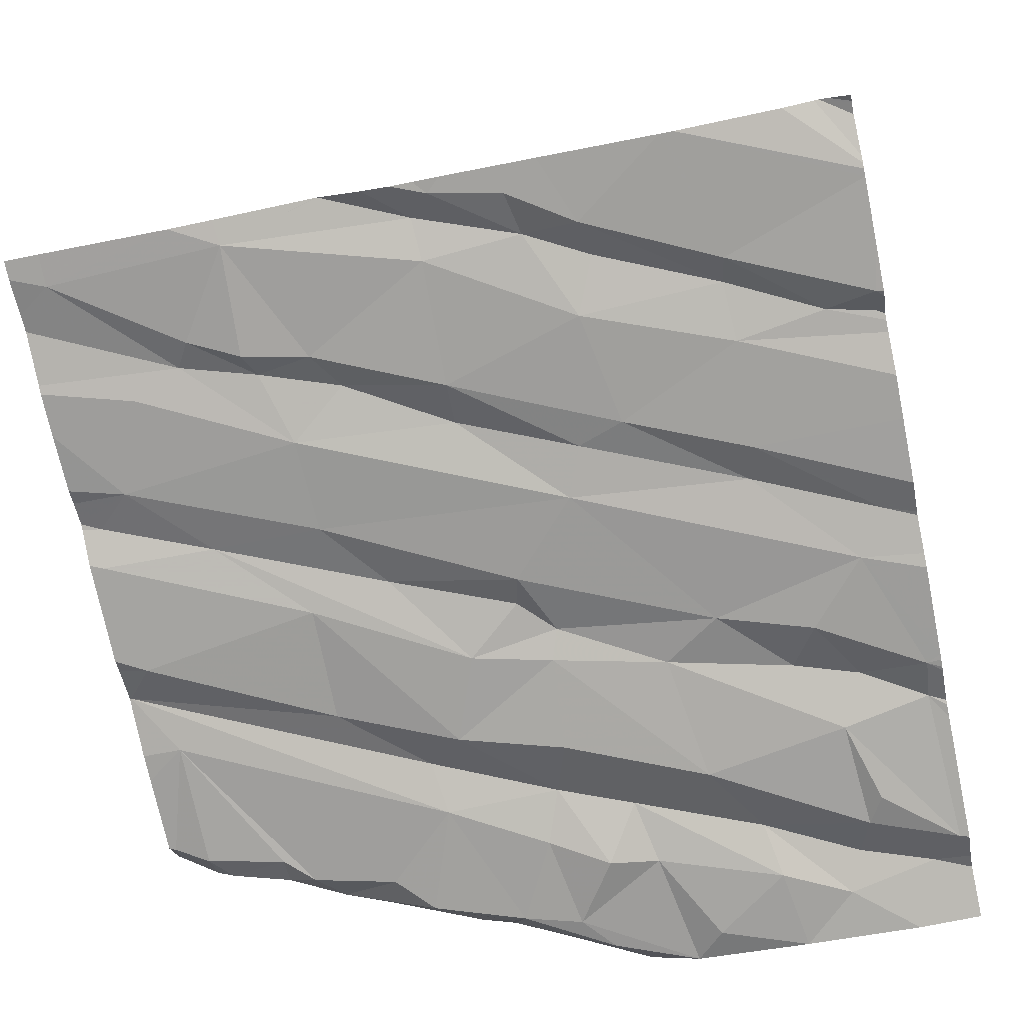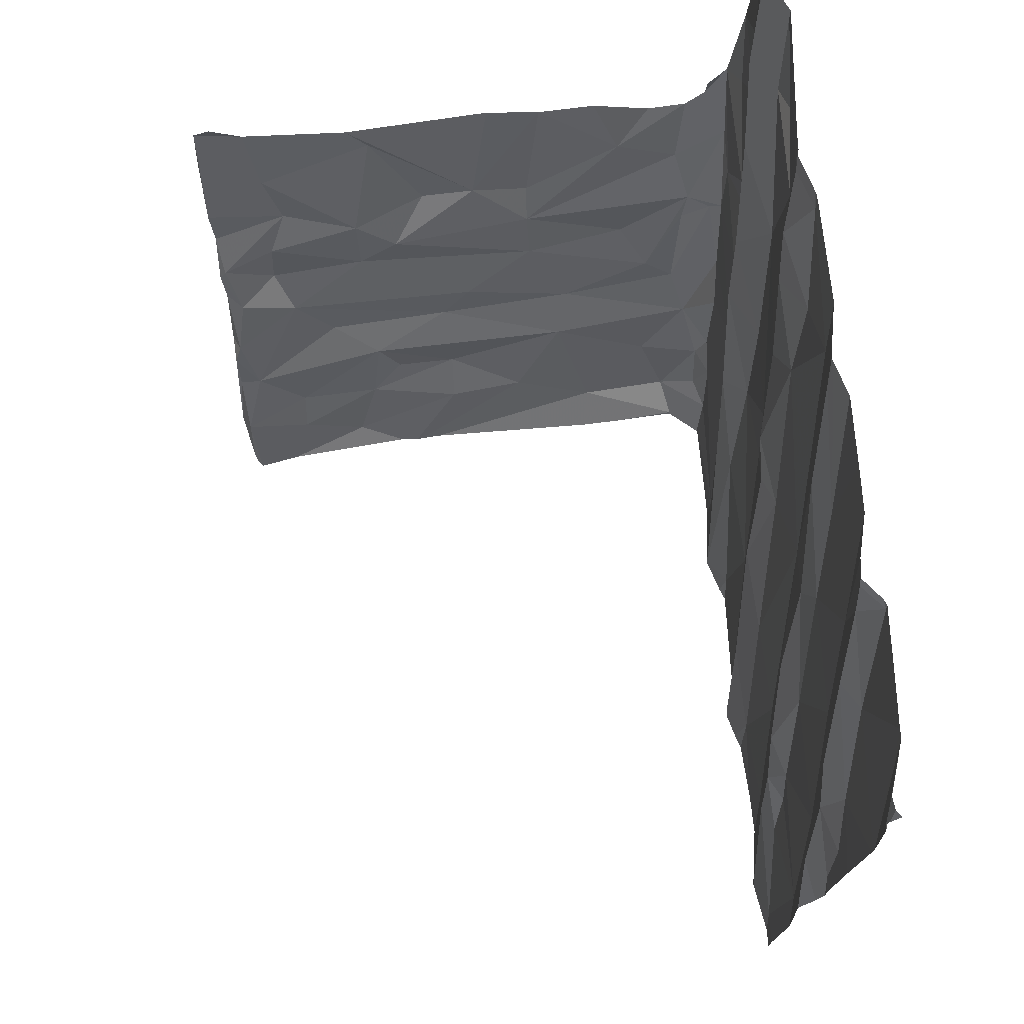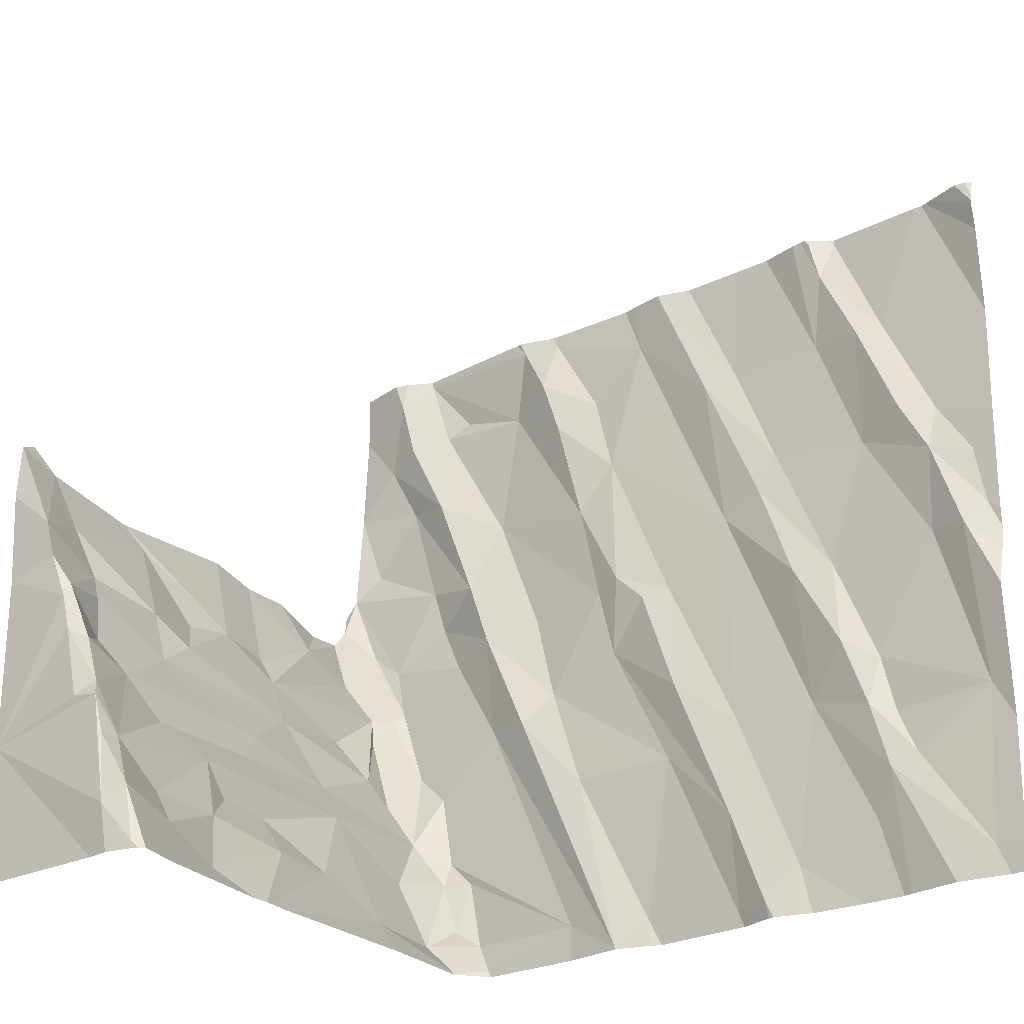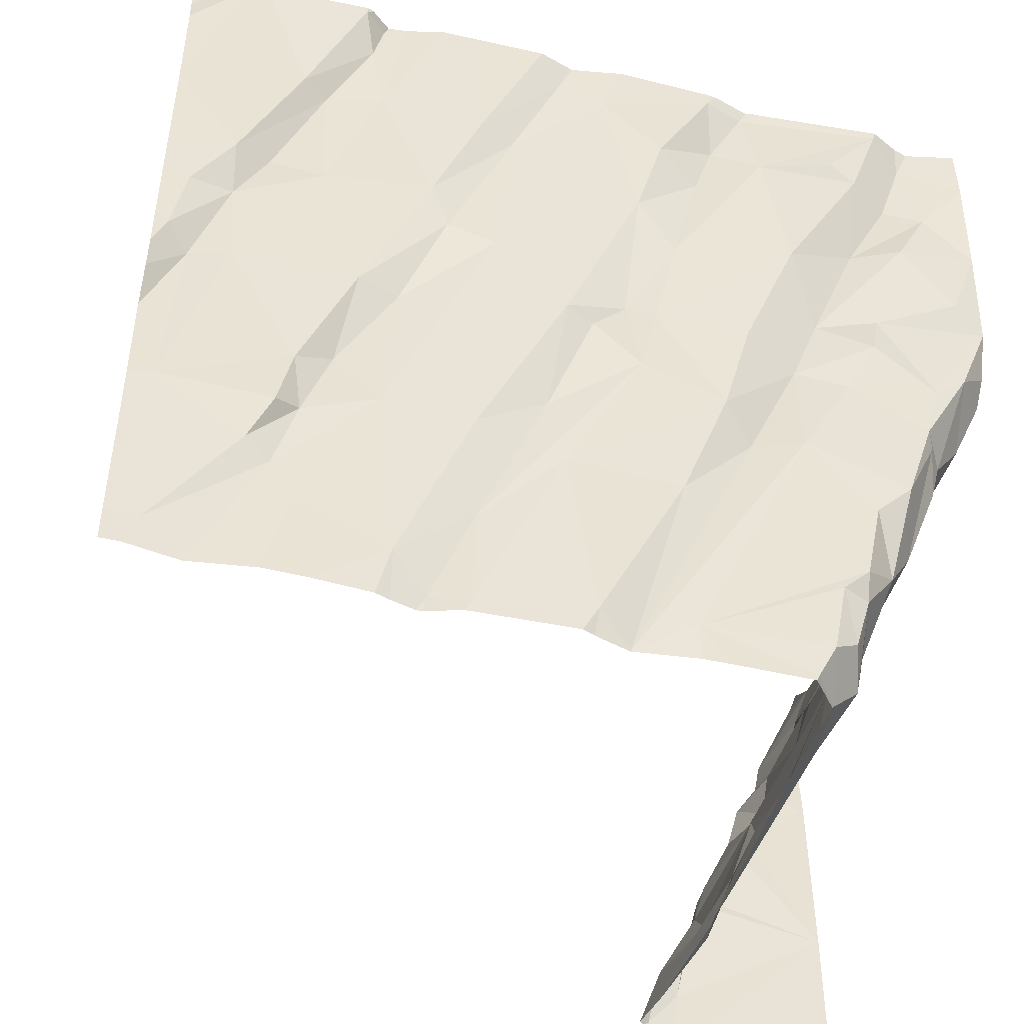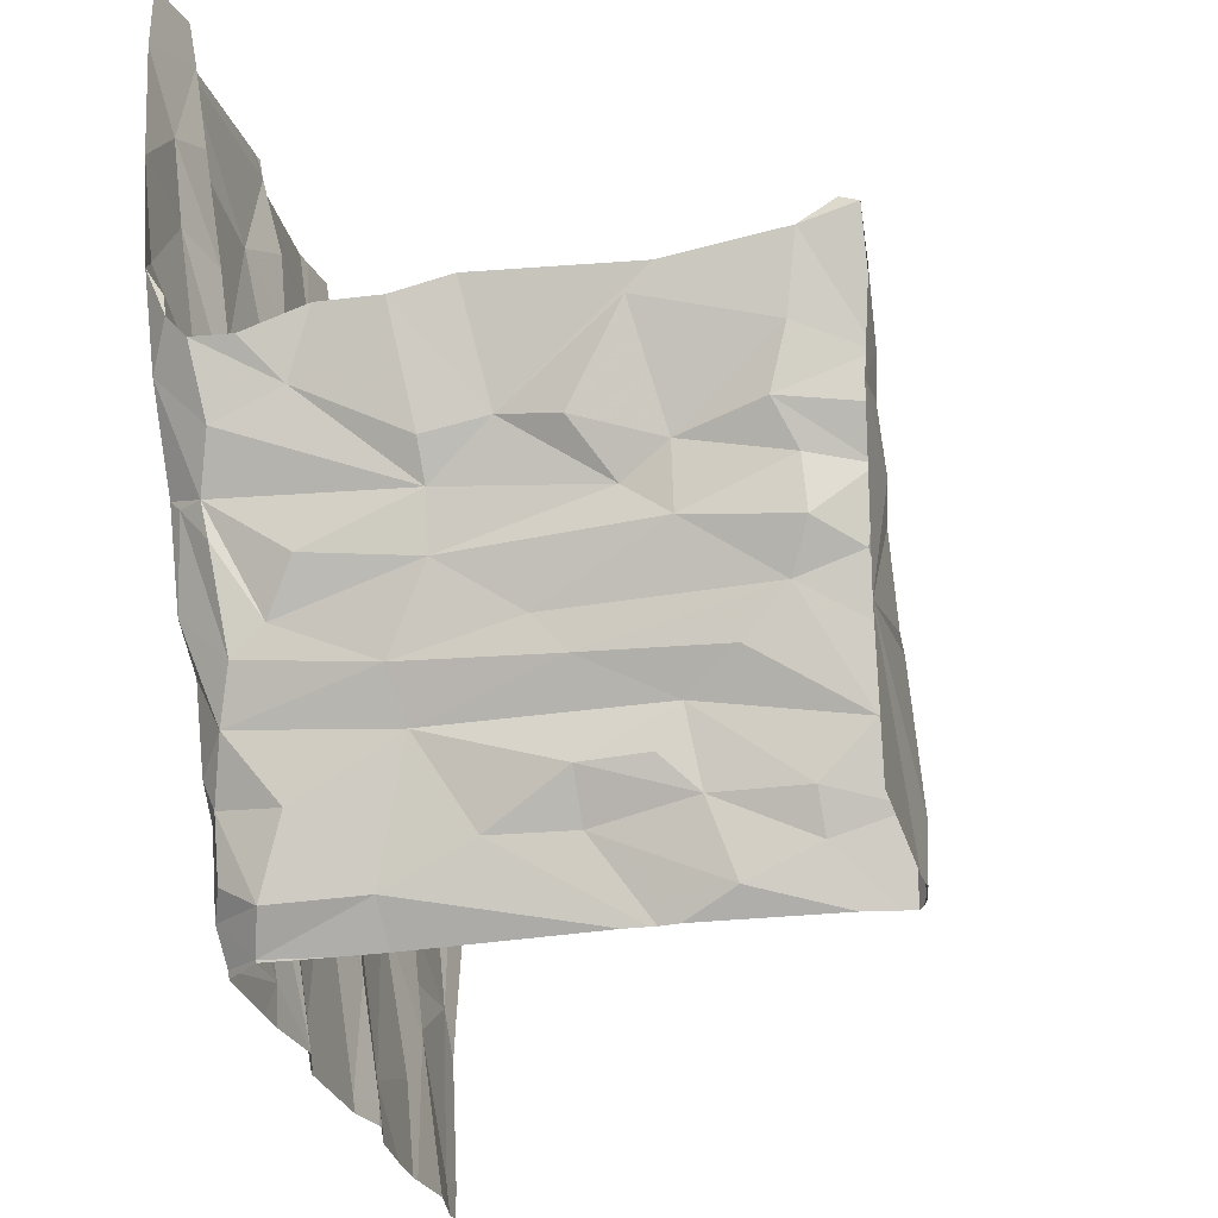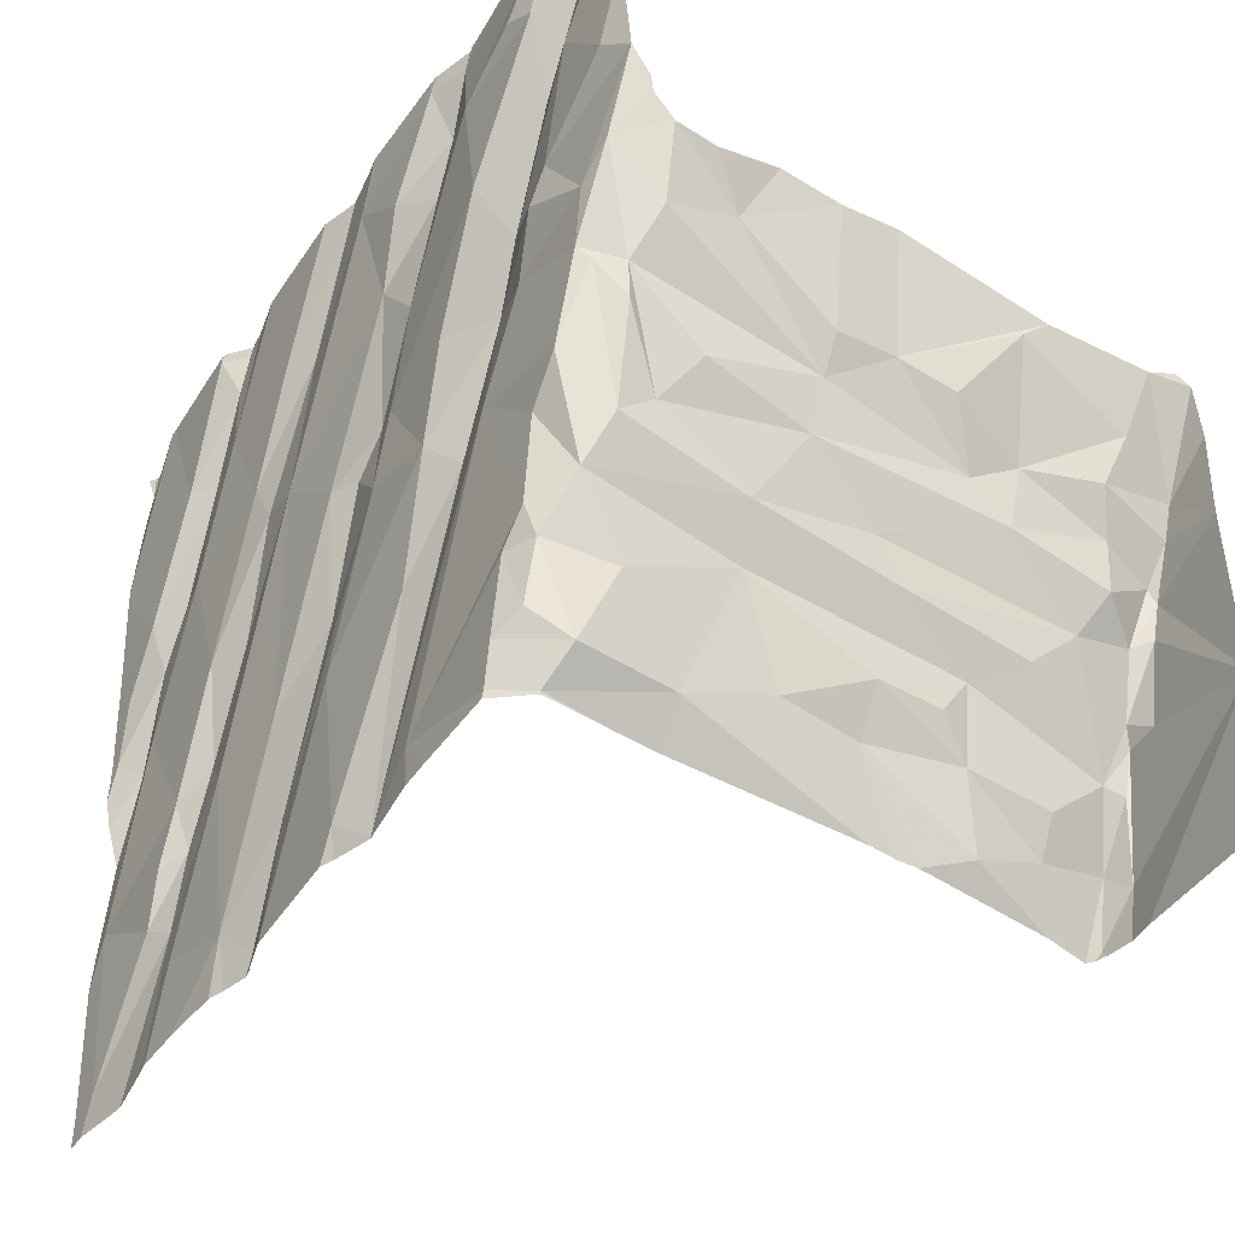
<metadata>
{"format":"obj","ext":"obj","renderer":"f3d","projection":"perspective","resolution":1024,"background":"white","views":[{"elev":-70.9,"azim":101.6,"up":"+Z"},{"elev":72.6,"azim":83.7,"up":"+Y"},{"elev":-26.8,"azim":35.0,"up":"+Y"},{"elev":-46.1,"azim":163.8,"up":"+Y"},{"elev":-29.0,"azim":-76.8,"up":"+Y"},{"elev":-46.1,"azim":-124.0,"up":"+Y"}]}
</metadata>
<code>
v -147.7 270 501
v -148.1 270 501
v -147.3 270 501
v -147.6 270 500.9
v -147.8 268.1 501.1
v -148.3 270 500.9
v -147.4 270 500.9
v -147.4 268.1 501.1
v -147.6 270 500.9
v -147.5 268.2 501
v -147.6 270 500.9
v -147.8 268.1 502.3
v -148.2 270 501
v -146.6 270 500.9
v -147.7 270 501
v -148.1 270 500.9
v -146.8 270 501
v -147.3 268.2 501
v -146.9 268.1 501.1
v -146.8 268.2 501
v -146.8 270 501
v -147.6 270 500.9
v -147 268.1 501
v -146.4 270 500.9
v -146.4 270 501
v -146.3 268.2 501
v -146.9 268.1 501.1
v -148.3 268.4 502.3
v -148.1 268.8 502.3
v -148.3 268.9 502.3
v -148.2 269 502.3
v -148.1 268.8 501.5
v -148.2 268.9 501.5
v -148.2 269 501.3
v -148.1 268.8 501.1
v -148.1 268.9 501.1
v -148.1 268.9 502.3
v -148.1 268.9 501
v -148.2 269 501.1
v -148.2 269.1 501
v -148.1 268.9 501
v -148.3 269.1 501.9
v -148.2 268.9 501.8
v -148.1 268.7 502.3
v -148.2 268.9 501.6
v -148.1 268.9 502
v -148.1 268.7 502
v -148.1 268.8 502.2
v -148.1 268.8 501.9
v -148.2 268.9 502.1
v -148.1 268.8 502.3
v -148.2 269 502.2
v -148.1 268.7 501.3
v -148.1 268.7 501.5
v -147.9 268.4 502.3
v -147.8 268.2 502.3
v -147.9 268.4 502.3
v -148 268.4 501.4
v -148 268.5 501.4
v -148 268.5 501.1
v -147.9 268.2 502.3
v -147.9 268.4 501.1
v -147.9 268.4 501
v -147.8 268.4 501
v -148 268.7 501
v -148 268.6 501.1
v -147.8 268.8 501
v -147.5 268.6 501
v -147.7 268.8 501
v -147.9 268.2 501.1
v -147.9 268.2 501.1
v -147.8 268.2 501
v -147.8 269 501
v -147.6 268.8 501
v -147.2 268.6 501
v -147.4 268.9 501
v -147.9 268.2 501.4
v -147.9 268.6 501
v -147.9 268.3 501.2
v -147.8 268.1 501
v -147.9 269 501
v -148 268.5 502.3
v -148 268.5 502.3
v -148 268.5 502.3
v -148 268.7 502.3
v -147.9 268.1 502
v -147.9 268.3 502
v -147.9 268.3 501.7
v -148 268.4 501.9
v -148 268.5 501.7
v -148 268.6 501.7
v -148 268.5 502
v -148 268.6 502.1
v -148.1 268.7 502.2
v -147.9 268.2 502.2
v -147.9 268.3 502.2
v -147.9 268.4 501.9
v -148.1 268.6 501.2
v -147.9 268.4 501.7
v -147.9 268.3 501.6
v -148.1 269 501
v -146.8 268.6 501
v -147 268.6 501
v -146.6 268.7 501
v -146.7 269 501
v -147 268.4 501.1
v -147.3 269 501
v -147.2 268.8 501
v -146.6 268.3 501
v -146.5 268.4 501
v -146.6 268.4 501.1
v -146.6 268.6 501
v -147.2 269.1 501
v -146.7 268.8 501
v -146.8 269 501
v -147 269.2 501
v -147.5 268.1 501
v -146.3 268.6 501
v -146.9 268.1 501.1
v -146.6 268.6 501
v -146.3 269 501
v -147.8 268.1 501.1
v -147.3 268.1 501
v -146.3 269 501
v -146.4 269 501
v -147.8 268.1 501.1
v -148.3 269.2 501.5
v -148.3 269.2 501.6
v -148.3 269.2 501.3
v -148.3 269.1 501.2
v -148.3 269.1 502.3
v -148.3 269.2 502.3
v -148.3 269.2 502
v -148.2 269.7 501
v -148.3 269.8 500.9
v -148.3 269.6 501
v -148.2 269.4 501
v -148.3 269.3 501
v -148.3 269.2 502.3
v -148.3 269.2 502.2
v -148.3 269.1 501.1
v -148.3 269.2 501
v -148 269.3 501
v -148.3 269.2 501
v -148.1 269.5 501
v -148.1 269.7 501
v -148.1 269.9 501
v -147.8 269.2 501
v -147.8 269.4 501
v -147.6 269.1 501
v -147.4 269.1 501
v -147.4 269.5 501
v -148 269.8 501
v -148 269.5 501
v -147.5 269.4 501
v -147.7 269.7 501
v -147.4 269.1 501
v -148 270 500.9
v -147.9 269.8 500.9
v -147.5 269.7 501
v -147.3 269.8 501
v -148 269.1 501
v -147.6 269.8 501
v -147.6 270 500.9
v -147.6 269.7 501
v -147.7 270 501
v -147.2 269.9 501
v -147.1 269.6 501
v -146.9 269.3 501
v -146.9 269.4 501
v -146.7 270 500.9
v -146.6 269.7 501
v -146.7 269.9 501
v -147 269.7 501
v -146.7 269.7 501
v -146.6 269.3 501
v -146.6 269.6 501
v -146.5 269.4 501
v -146.7 270 501
v -146.3 269.2 501
v -147.6 268.1 501
v -146.4 269.4 501
v -146.4 269.2 501
v -147.4 268.1 501.1
v -147.4 268.1 501.1
v -147.8 268.1 501.1
v -147.8 268.1 501.1
v -146.4 270 501
v -147.7 270 501
v -146.3 268.8 501
v -146.3 268.8 501
v -146.3 269 501
v -146.3 269 501
v -146.3 268.9 501
v -146.3 268.6 501
v -146.3 268.5 501
v -146.3 268.2 501
v -146.3 269.1 501
v -146.3 269.2 501
v -146.3 269.6 501
v -146.3 269.3 501
v -146.3 269.8 501
v -146.3 269.6 501
v -146.3 269.6 501
v -146.3 269.9 501
v -146.3 269.9 501
v -146.3 269.9 501
v -146.8 268.1 501.1
v -146.8 268.1 501
v -147.2 268.1 501
v -147 268.1 501
v -147 268.1 501
v -146.3 268.1 501
v -146.4 268.1 501.1
v -148.3 268.1 502.3
v -147.9 268.1 502.3
v -147.8 268.1 501.4
v -147.8 268.1 501.3
v -147.8 268.1 501
v -147.9 268.1 502.3
v -147.8 268.1 502.3
v -147.8 268.1 502.3
v -147.8 268.1 502.3
v -147.8 268.1 502.3
v -147.8 268.1 501.9
v -147.8 268.1 502.2
v -147.8 268.1 501.8
v -147.8 268.1 501.8
v -147.8 268.1 501.9
v -146.7 268.1 501
v -146.6 268.1 501
v -146.6 268.1 501
v -146.4 268.1 501.1
v -146.3 268.1 501
v -146.3 268.1 501
v -146.7 270 500.9
v -146.7 270 500.9
v -146.9 270 500.9
v -147.2 270 501
v -147.2 270 501
v -147.1 270 500.9
v -146.8 270 501
v -147 270 500.9
v -146.3 270 501
v -146.3 270 501
v -146.4 270 500.9
v -146.3 270 501
v -146.3 270 501
v -146.3 270 501
f 244 206 248
f 185 10 117
f 243 174 238
f 18 8 184
f 242 179 236
f 241 174 243
f 240 167 174
f 28 29 30
f 33 32 34
f 30 29 37
f 36 35 38
f 40 36 41
f 37 31 30
f 28 44 29
f 32 33 45
f 47 46 48
f 49 43 46
f 46 50 48
f 51 37 29
f 31 37 50
f 37 51 50
f 51 48 50
f 53 36 32
f 49 32 45
f 54 32 49
f 36 39 32
f 45 43 49
f 56 55 57
f 59 58 60
f 56 57 61
f 63 62 64
f 65 38 66
f 67 41 65
f 8 68 69
f 70 62 71
f 72 71 5
f 69 67 8
f 66 60 65
f 60 66 59
f 74 73 69
f 72 70 71
f 38 35 66
f 76 74 75
f 5 71 77
f 78 65 60
f 62 63 60
f 62 79 71
f 63 64 10
f 79 60 58
f 5 77 217
f 80 5 187
f 60 79 62
f 181 80 219
f 80 72 5
f 70 72 64
f 41 38 65
f 68 75 74
f 67 78 63
f 8 18 68
f 67 65 78
f 36 38 41
f 72 10 64
f 72 80 10
f 74 69 68
f 67 81 41
f 28 82 44
f 61 28 216
f 84 83 82
f 84 28 61
f 57 84 61
f 12 61 220
f 239 167 240
f 84 55 83
f 51 29 85
f 87 86 88
f 47 49 46
f 83 44 82
f 90 89 58
f 58 59 90
f 54 47 91
f 93 92 90
f 89 92 55
f 94 51 85
f 94 48 51
f 92 93 55
f 83 55 93
f 93 47 94
f 85 93 94
f 85 83 93
f 29 44 85
f 83 85 44
f 28 84 82
f 55 84 57
f 56 61 12
f 56 12 222
f 95 56 223
f 95 96 56
f 96 55 56
f 89 87 97
f 86 95 224
f 53 98 36
f 95 87 96
f 95 86 87
f 90 91 93
f 55 96 89
f 97 87 99
f 66 35 98
f 87 88 99
f 91 90 59
f 77 58 100
f 59 98 54
f 35 36 98
f 32 54 53
f 98 53 54
f 58 77 79
f 66 98 59
f 54 91 59
f 89 97 99
f 100 99 88
f 49 47 54
f 77 100 227
f 60 63 78
f 89 90 92
f 62 70 64
f 47 93 91
f 69 73 67
f 89 99 58
f 10 8 67
f 10 67 63
f 47 48 94
f 88 86 225
f 87 89 96
f 58 99 100
f 227 88 229
f 238 175 17
f 71 79 77
f 106 75 23
f 23 19 106
f 107 76 108
f 111 110 112
f 108 103 113
f 23 18 210
f 114 102 112
f 76 75 106
f 112 102 111
f 109 20 230
f 119 23 211
f 109 111 102
f 237 171 14
f 102 103 20
f 18 23 75
f 20 19 27
f 108 106 103
f 76 106 108
f 108 113 107
f 105 115 114
f 115 116 102
f 103 102 116
f 103 106 20
f 20 109 102
f 114 115 102
f 114 112 104
f 106 19 20
f 75 68 18
f 104 105 114
f 111 109 231
f 118 120 110
f 104 112 120
f 120 112 110
f 190 118 191
f 214 111 233
f 111 26 110
f 211 23 212
f 121 125 118
f 110 26 118
f 236 171 237
f 210 18 123
f 21 173 179
f 104 118 125
f 196 26 197
f 118 104 120
f 128 45 127
f 34 130 129
f 131 31 132
f 133 42 45
f 136 134 135
f 138 137 136
f 139 132 140
f 141 130 34
f 42 52 46
f 52 50 46
f 34 39 141
f 40 141 39
f 40 142 141
f 40 39 36
f 138 143 137
f 138 144 142
f 142 40 138
f 40 101 138
f 145 136 137
f 134 136 145
f 134 146 147
f 135 134 147
f 133 45 128
f 34 32 39
f 30 31 131
f 52 140 31
f 42 133 140
f 140 52 42
f 46 43 42
f 50 52 31
f 132 31 140
f 127 33 34
f 45 42 43
f 127 45 33
f 127 34 129
f 149 148 150
f 151 113 152
f 149 153 154
f 74 150 73
f 41 81 101
f 149 155 156
f 76 151 157
f 153 146 154
f 158 159 156
f 161 160 152
f 148 143 162
f 157 150 74
f 157 149 150
f 41 101 40
f 145 137 143
f 143 138 101
f 101 81 162
f 162 81 73
f 73 148 162
f 157 151 155
f 148 149 154
f 148 145 143
f 152 155 151
f 74 76 157
f 146 134 154
f 155 149 157
f 101 162 143
f 158 153 159
f 163 160 164
f 134 145 154
f 156 159 153
f 152 160 165
f 155 165 156
f 155 152 165
f 161 164 160
f 166 156 163
f 163 156 165
f 163 165 160
f 158 156 166
f 146 153 147
f 147 153 158
f 73 150 148
f 81 67 73
f 154 145 148
f 153 149 156
f 168 167 161
f 170 169 105
f 172 171 173
f 175 174 170
f 151 76 107
f 115 105 169
f 115 169 116
f 107 113 151
f 105 176 170
f 169 170 168
f 176 175 170
f 116 169 168
f 175 177 173
f 174 167 168
f 168 161 116
f 174 168 170
f 178 177 176
f 171 179 173
f 173 177 172
f 177 175 176
f 113 116 152
f 116 113 103
f 161 152 116
f 180 124 198
f 105 125 176
f 182 178 183
f 192 121 194
f 121 124 183
f 124 180 183
f 209 20 208
f 178 176 183
f 183 180 182
f 208 20 27
f 182 180 199
f 121 183 125
f 183 176 125
f 105 104 125
f 172 182 200
f 203 172 204
f 172 177 182
f 171 172 24
f 178 182 177
f 135 147 13
f 163 164 166
f 1 164 22
f 9 161 7
f 158 166 189
f 2 158 16
f 17 173 21
f 3 167 239
f 240 174 241
f 21 179 242
f 179 171 236
f 174 175 238
f 27 19 119
f 119 19 23
f 17 175 173
f 190 121 118
f 16 158 189
f 123 18 184
f 191 118 195
f 122 5 218
f 192 124 121
f 193 124 192
f 11 164 9
f 194 121 190
f 126 5 122
f 195 118 196
f 3 161 167
f 196 118 26
f 197 26 213
f 117 10 181
f 181 10 80
f 198 124 193
f 199 180 198
f 200 182 201
f 185 8 10
f 7 161 3
f 201 182 199
f 203 202 188
f 184 8 185
f 24 203 246
f 204 172 200
f 186 5 126
f 188 205 25
f 205 206 244
f 9 164 161
f 206 207 245
f 187 5 186
f 4 164 11
f 212 23 210
f 213 26 234
f 22 164 4
f 214 26 111
f 216 28 215
f 189 166 15
f 217 77 228
f 218 5 217
f 1 166 164
f 219 80 187
f 220 61 216
f 221 12 220
f 15 166 1
f 222 12 221
f 6 135 13
f 223 56 222
f 2 147 158
f 224 95 223
f 225 86 226
f 13 147 2
f 226 86 224
f 227 100 88
f 228 77 227
f 14 171 24
f 229 88 225
f 24 172 203
f 230 20 209
f 231 109 230
f 25 205 247
f 232 111 231
f 233 111 232
f 188 202 205
f 234 26 214
f 235 197 213
f 245 207 249
f 246 203 188
f 247 205 244
f 248 206 245

</code>
